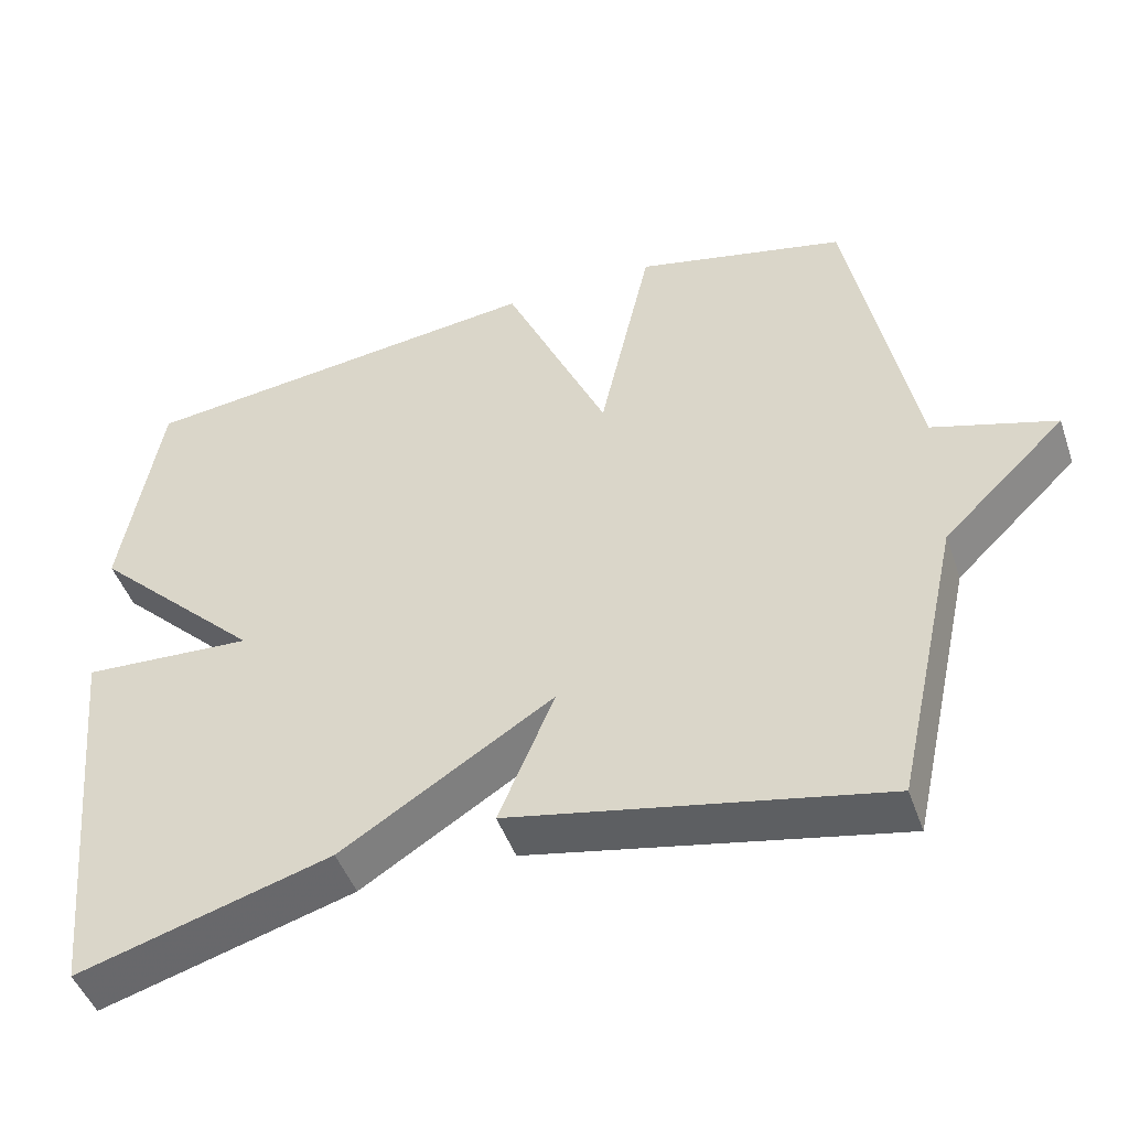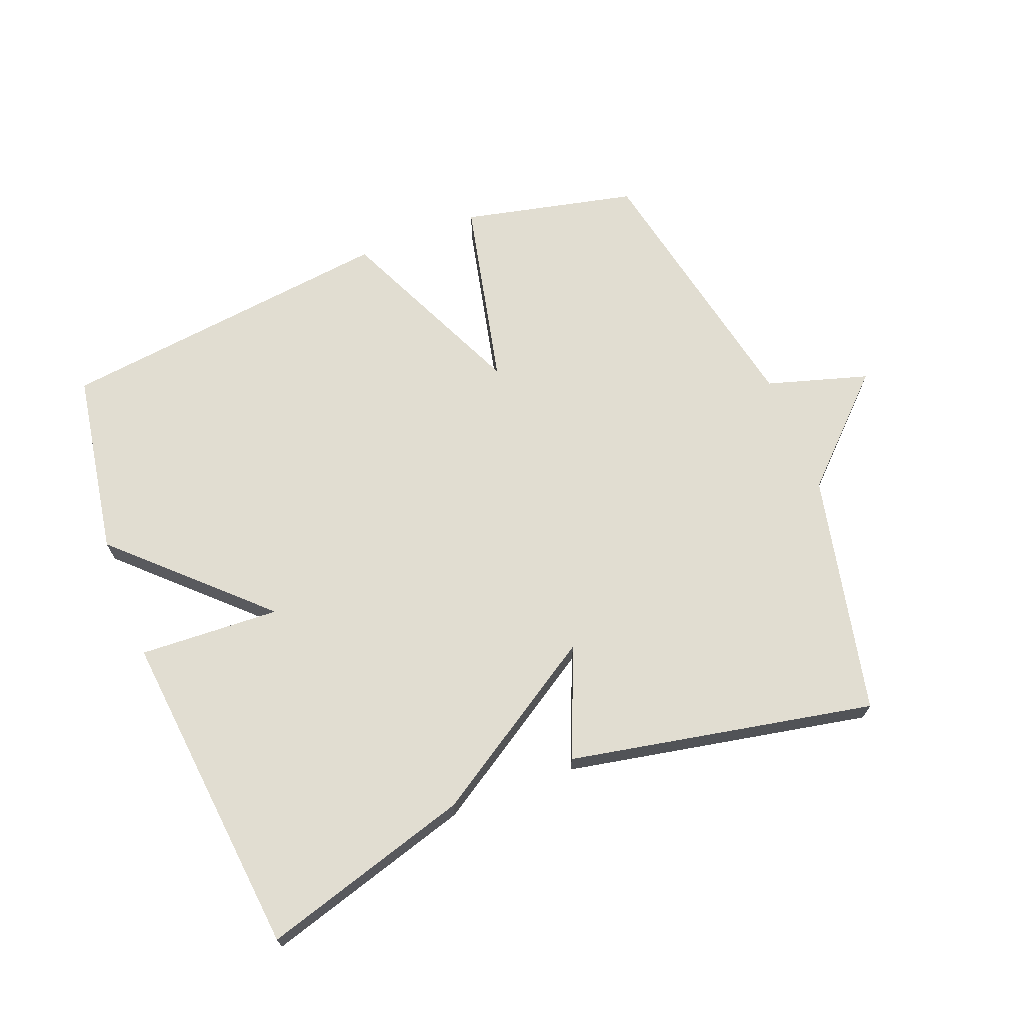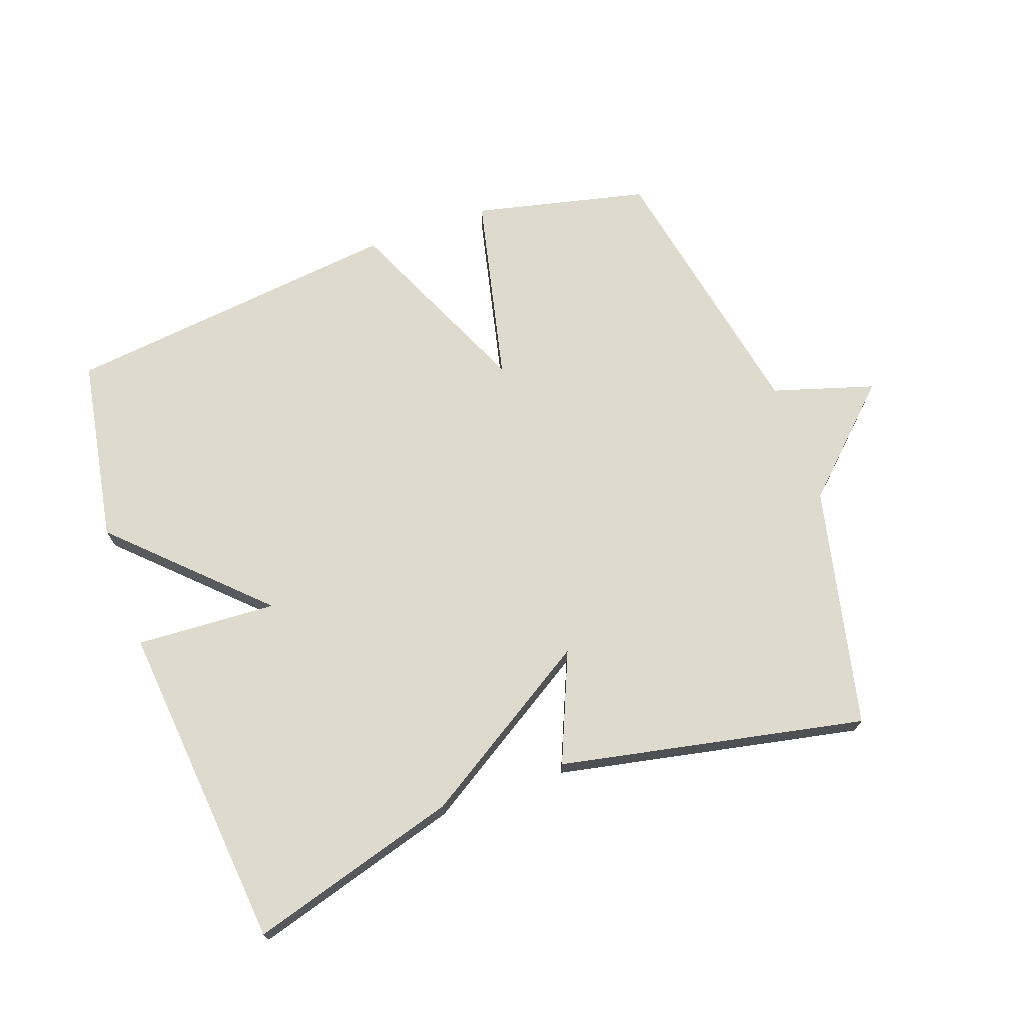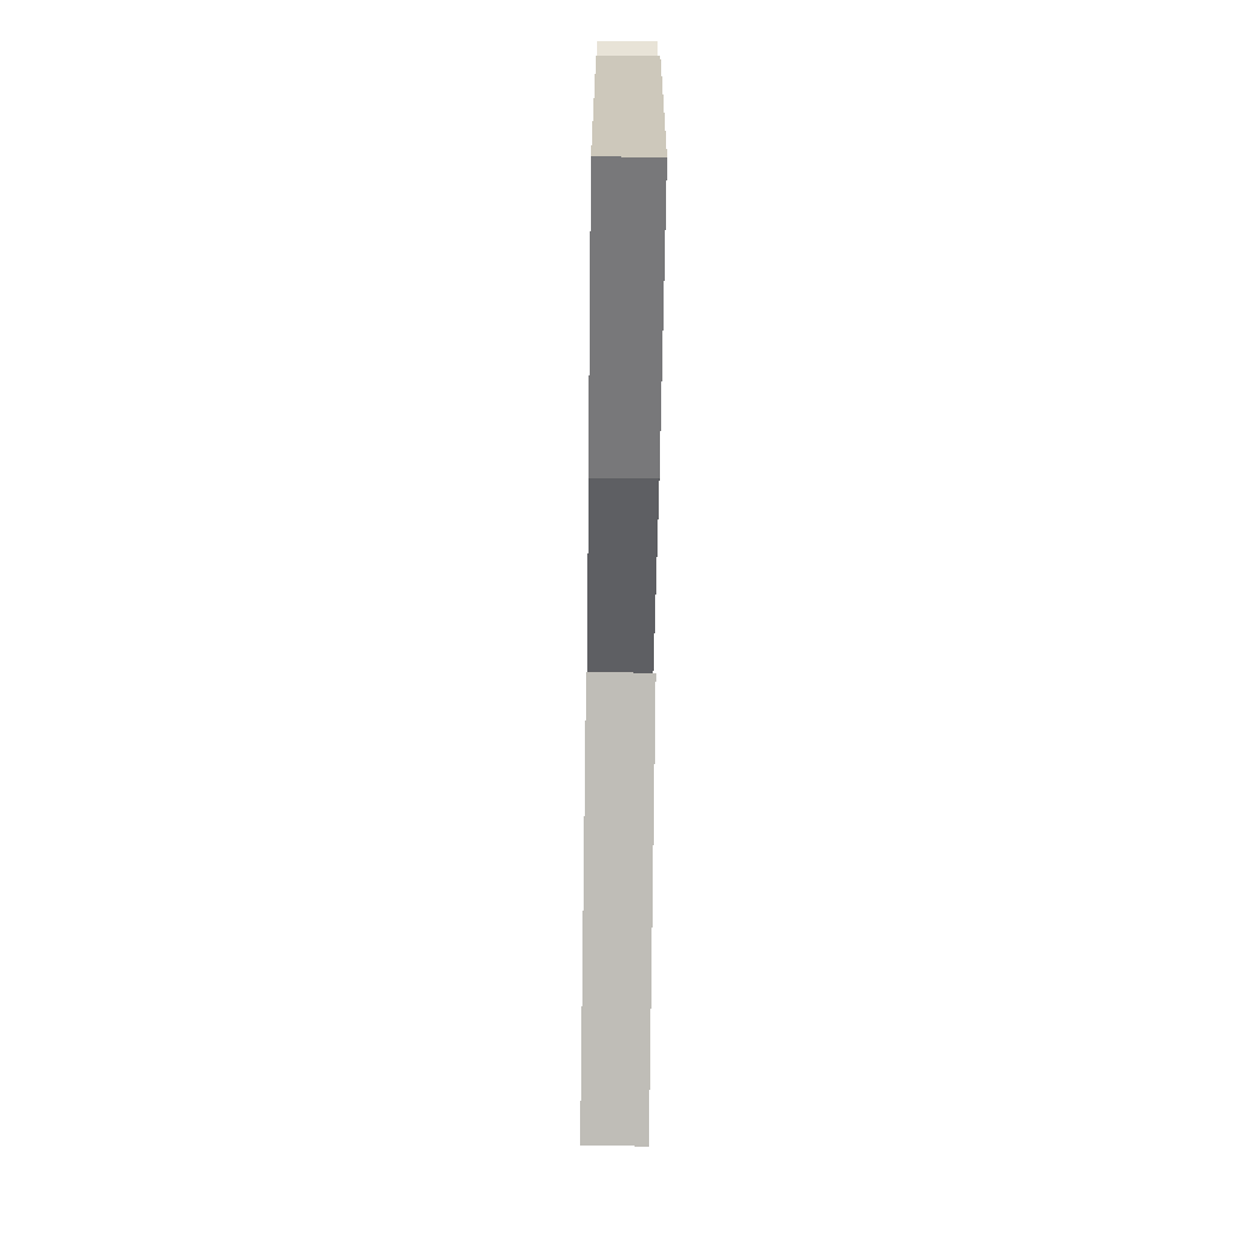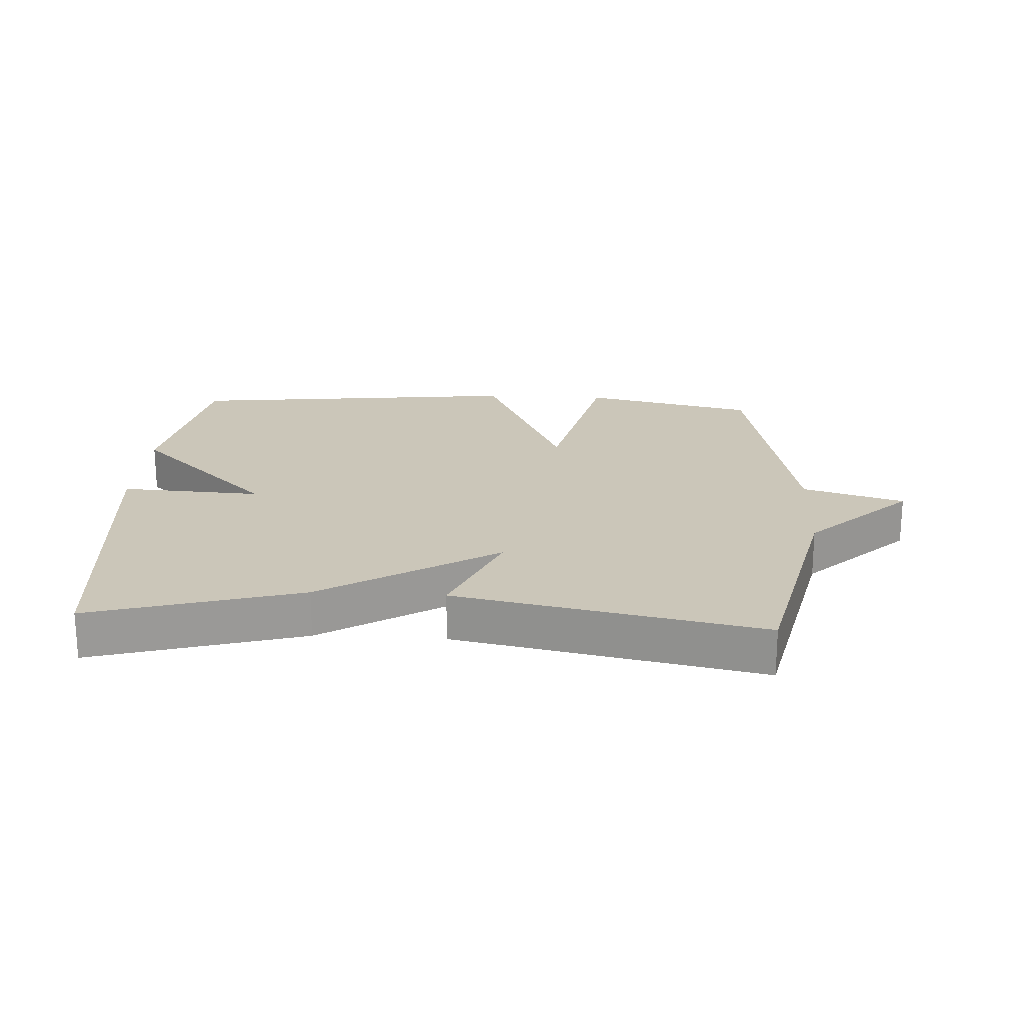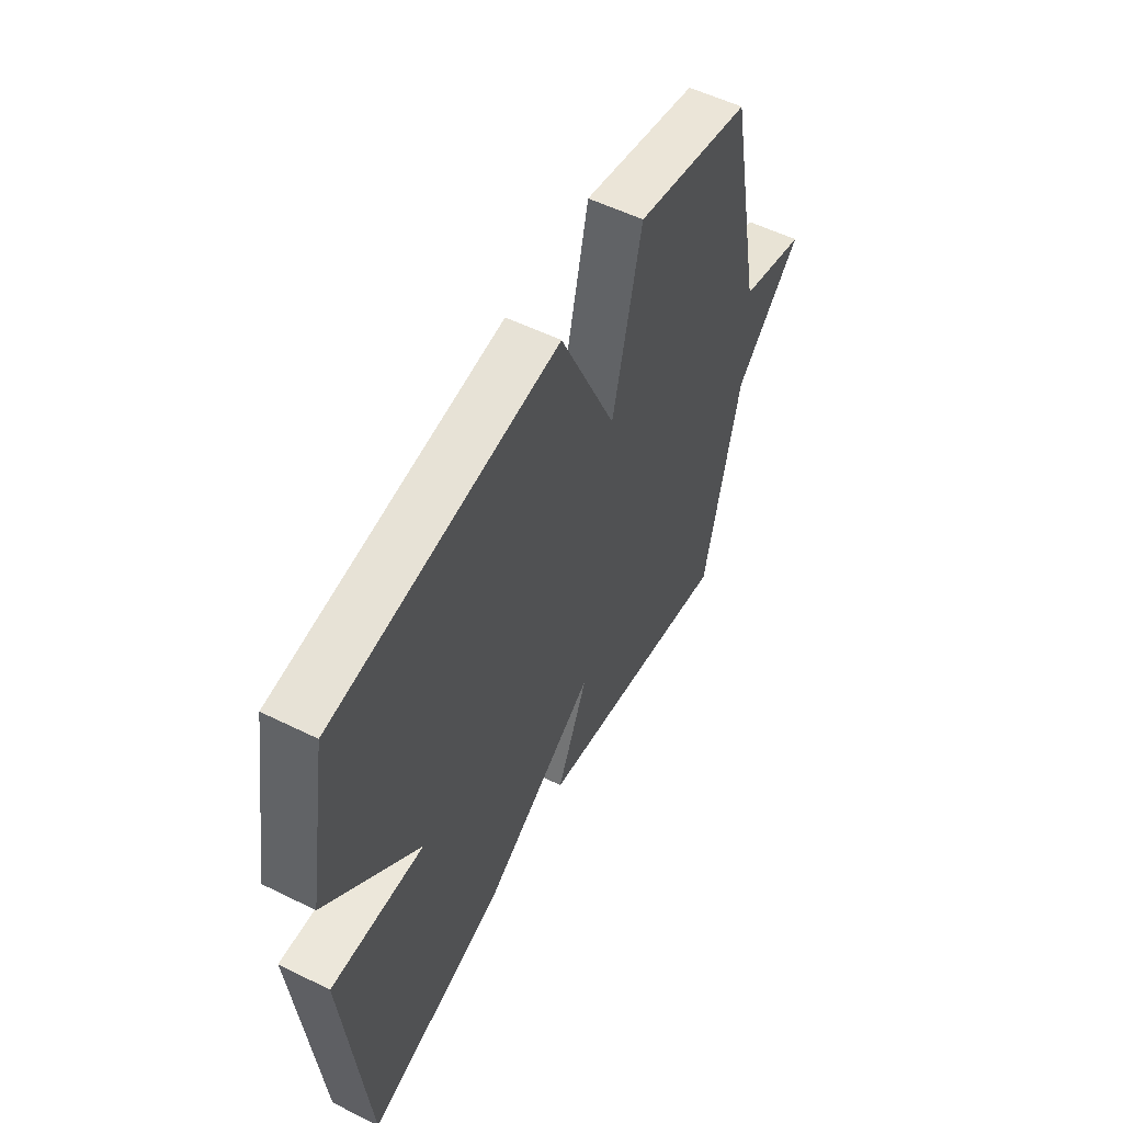
<metadata>
{"format":"obj","ext":"obj","renderer":"f3d","projection":"perspective","resolution":1024,"background":"white","views":[{"elev":-46.8,"azim":-161.1,"up":"+Z"},{"elev":68.9,"azim":158.4,"up":"+Y"},{"elev":71.2,"azim":160.4,"up":"+Y"},{"elev":-73.9,"azim":89.2,"up":"+Z"},{"elev":21.0,"azim":-176.7,"up":"+Y"},{"elev":55.1,"azim":117.5,"up":"+Z"}]}
</metadata>
<code>
v -0.5 0.07 -0.5
v -0.584 0.07 -0.125
v -0.742 0.07 0.027
v -0.584 0.07 0.075
v -0.5 0.07 0.5
v -0.229 0.07 0.562
v -0.162 0.07 0.267
v -0.029 0.07 0.562
v 0.5 0.07 0.5
v 0.55 0.07 0.211
v 0.331 0.07 -0.001
v 0.55 0.07 0.011
v 0.5 0.07 -0.5
v 0.175 0.07 -0.405
v -0.097 0.07 -0.234
v -0.025 0.07 -0.405
v -0.5 0 -0.5
v -0.584 0 -0.125
v -0.742 0 0.027
v -0.584 0 0.075
v -0.5 0 0.5
v -0.229 0 0.562
v -0.162 0 0.267
v -0.029 0 0.562
v 0.5 0 0.5
v 0.55 0 0.211
v 0.331 0 -0.001
v 0.55 0 0.011
v 0.5 0 -0.5
v 0.175 0 -0.405
v -0.097 0 -0.234
v -0.025 0 -0.405
f 15 16 1 2
f 13 14 15
f 12 13 15
f 11 12 15
f 10 11 15
f 9 10 15
f 8 9 15
f 7 8 15
f 7 15 2
f 6 7 2
f 5 6 2
f 4 5 2
f 2 3 4
f 18 17 32 31
f 31 30 29
f 31 29 28
f 31 28 27
f 31 27 26
f 31 26 25
f 31 25 24
f 31 24 23
f 18 31 23
f 18 23 22
f 18 22 21
f 18 21 20
f 20 19 18
f 1 17 18 2
f 2 18 19 3
f 3 19 20 4
f 4 20 21 5
f 5 21 22 6
f 6 22 23 7
f 7 23 24 8
f 8 24 25 9
f 9 25 26 10
f 10 26 27 11
f 11 27 28 12
f 12 28 29 13
f 13 29 30 14
f 14 30 31 15
f 15 31 32 16
f 16 32 17 1

</code>
